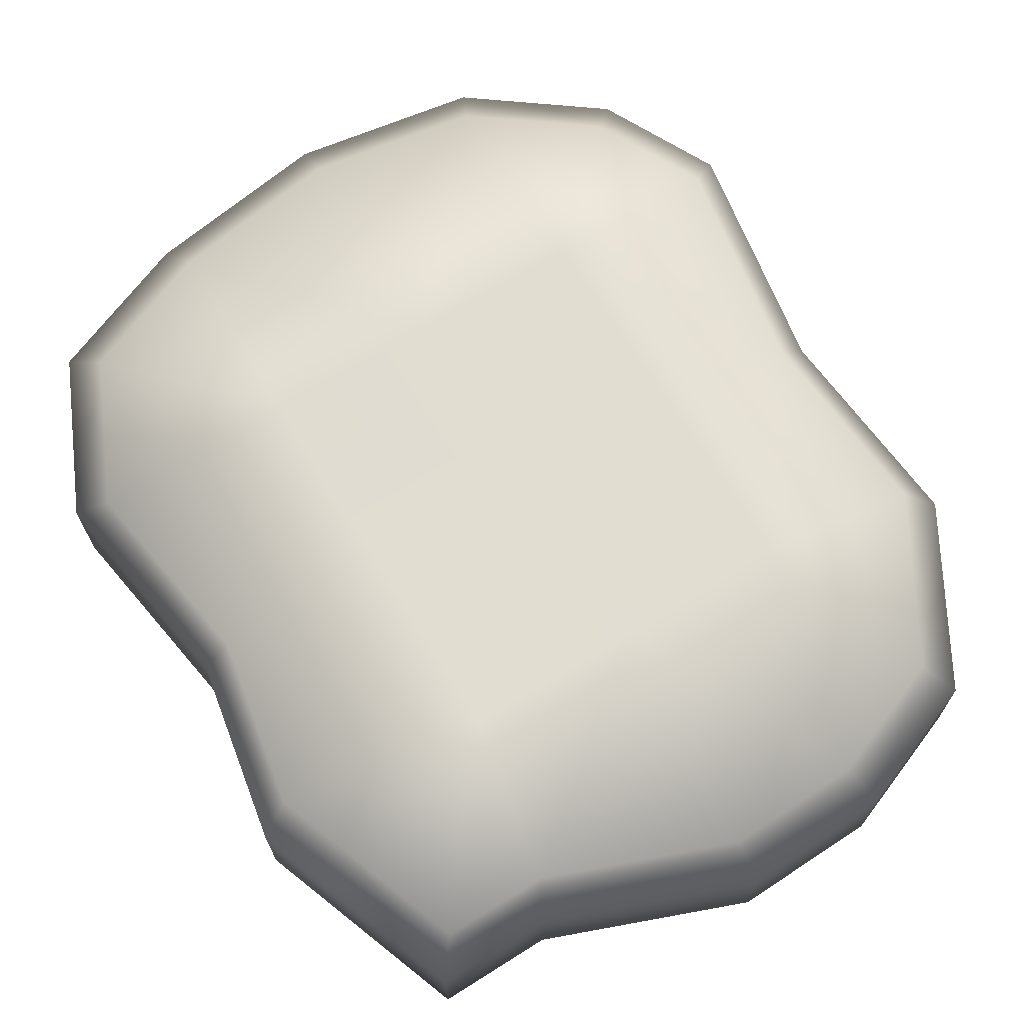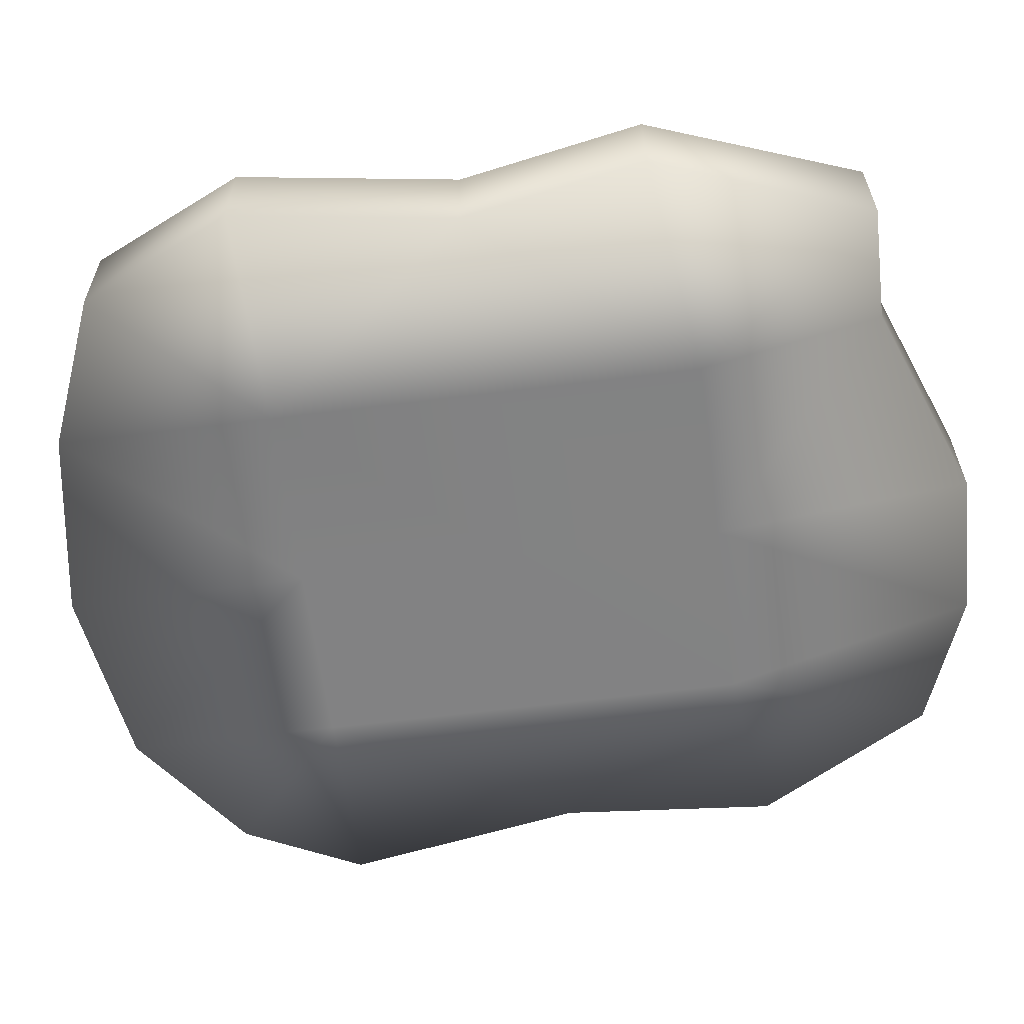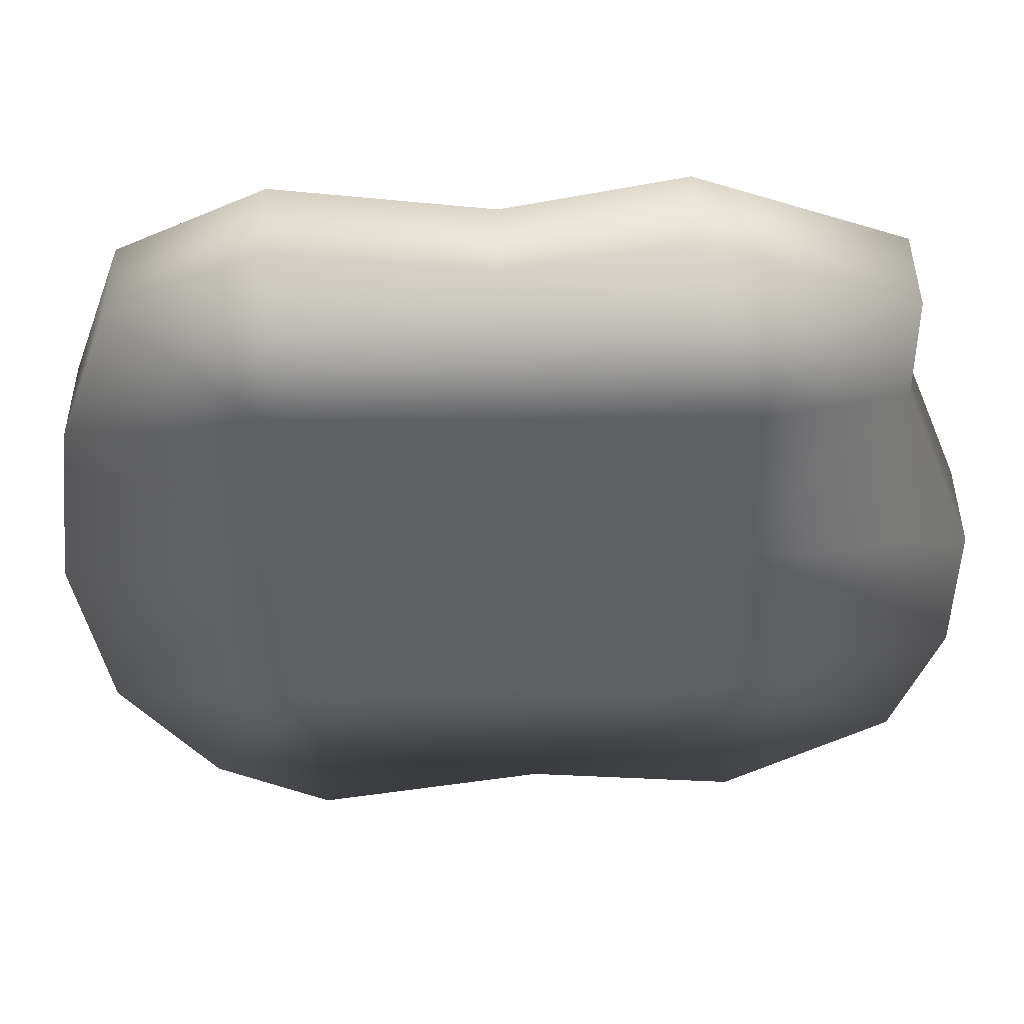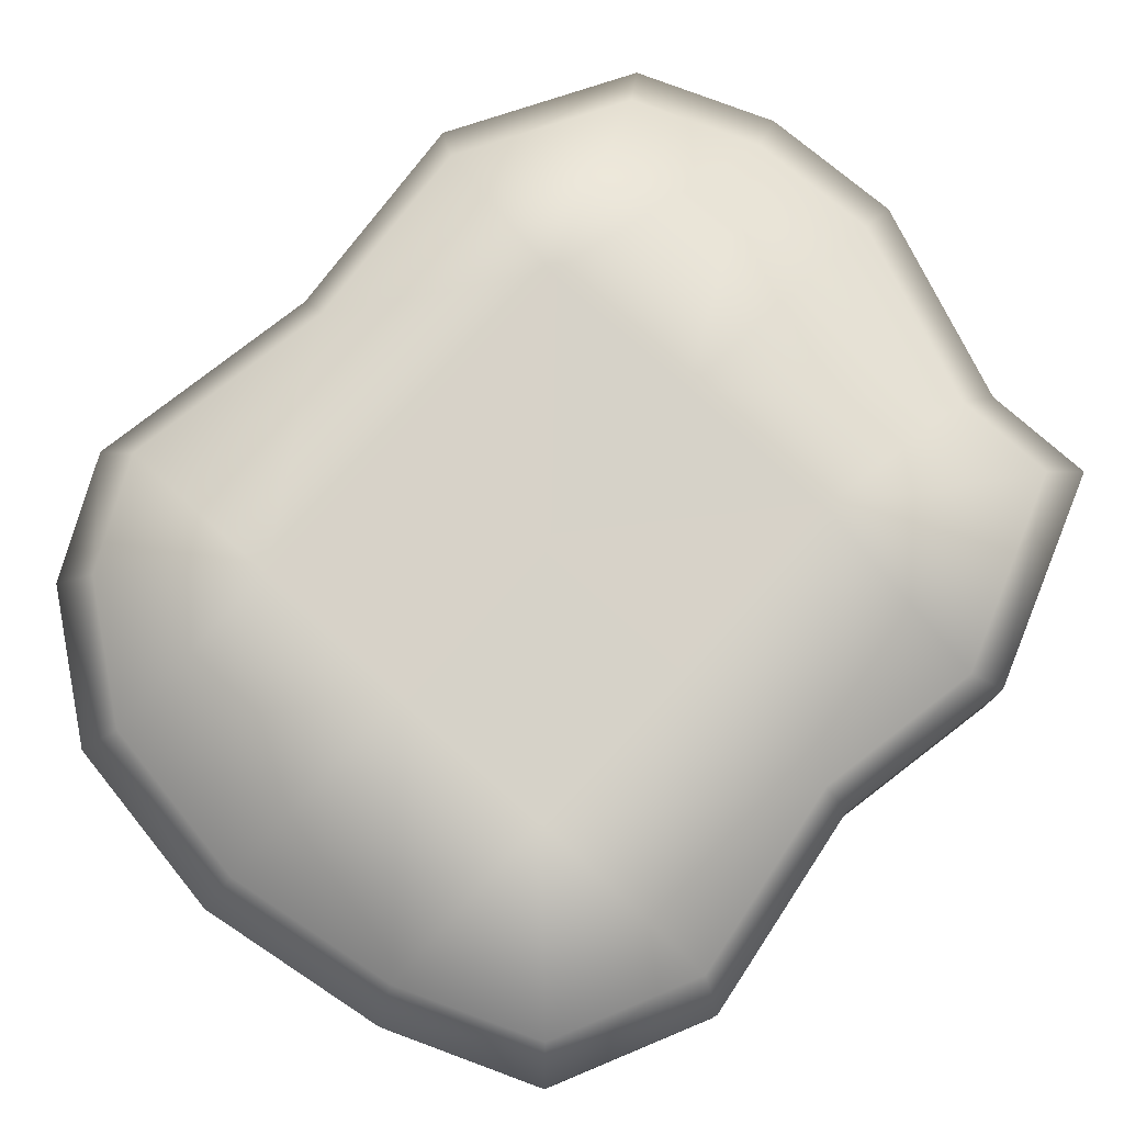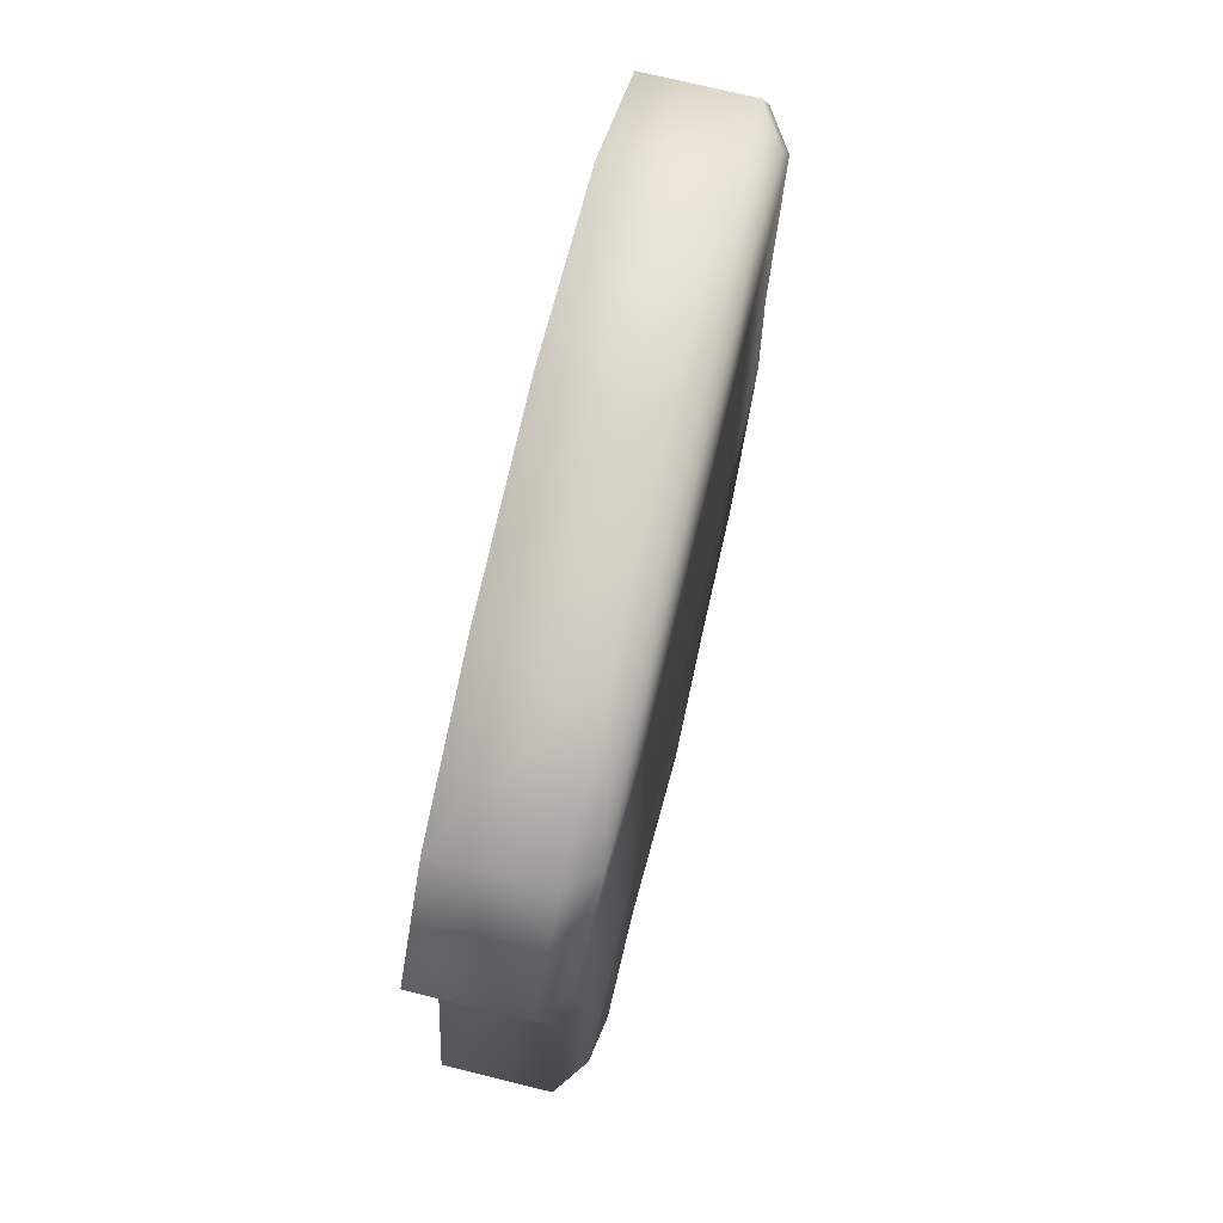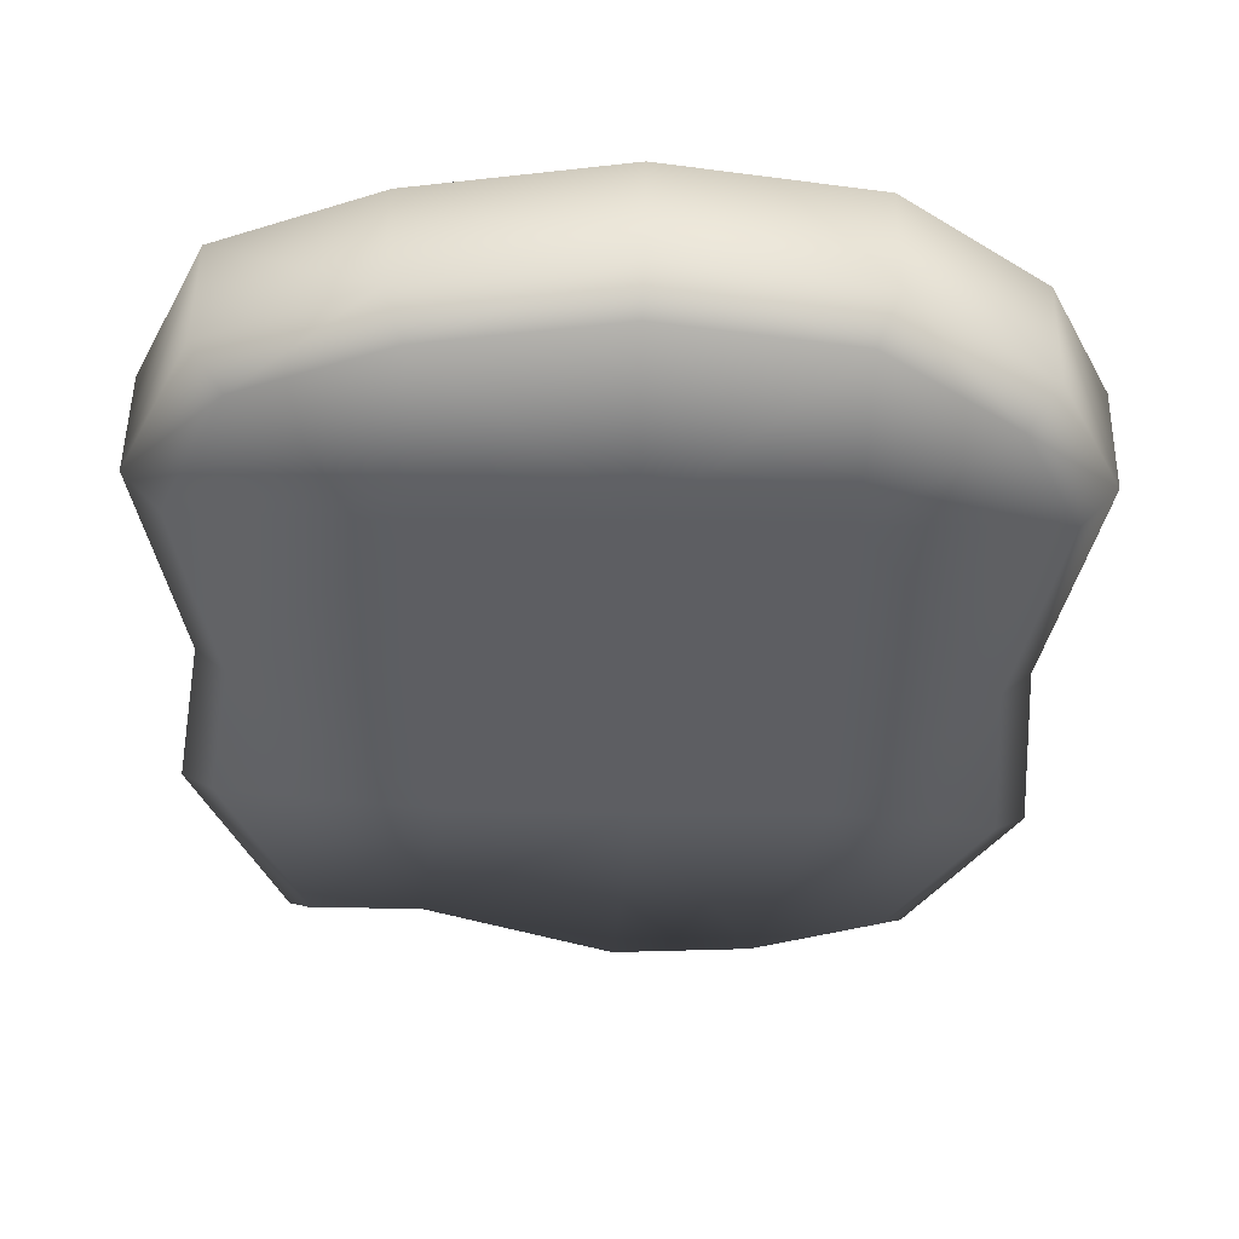
<metadata>
{"format":"obj","ext":"obj","renderer":"f3d","projection":"perspective","resolution":1024,"background":"white","views":[{"elev":68.7,"azim":148.5,"up":"+Y"},{"elev":-60.9,"azim":97.4,"up":"+Y"},{"elev":-47.0,"azim":91.3,"up":"+Y"},{"elev":77.4,"azim":42.1,"up":"+Y"},{"elev":72.9,"azim":103.5,"up":"+Z"},{"elev":51.6,"azim":-179.3,"up":"+Z"}]}
</metadata>
<code>
o Plane.003
v -3.629 1.647 3.141
v 3.189 1.647 3.527
v -2.976 1.647 -4.699
v 3.143 1.647 -4.504
v -4.012 1.647 -2.875
v -3.818 1.647 -0.6078
v -4.245 1.647 1.895
v -2.285 1.647 4.152
v -0.3403 1.647 4.46
v 1.638 1.647 4.154
v 3.951 1.567 1.92
v 3.604 1.647 -0.3615
v 3.954 1.647 -2.287
v 1.983 1.647 -4.496
v -0.08019 1.679 -5.297
v -1.581 1.647 -5.245
v -2.29 1.647 1.901
v -2.292 1.647 -0.3614
v -2.29 1.647 -2.624
v -0.3239 1.647 1.904
v -0.324 1.647 -0.3613
v -0.3239 1.647 -2.626
v 1.643 1.647 1.902
v 1.645 1.647 -0.3613
v 1.643 1.647 -2.625
v -4.608 1.359 2.099
v -3.938 1.359 3.456
v 1.796 1.359 4.555
v 3.486 1.359 3.878
v 4.317 1.359 -2.453
v 3.437 1.359 -4.87
v -1.707 1.359 -5.673
v -3.227 1.359 -5.081
v -4.353 1.359 -3.093
v -4.137 1.359 -0.6254
v -2.473 1.359 4.555
v -0.3567 1.359 4.888
v 4.315 1.278 2.126
v 3.931 1.359 -0.3577
v 2.17 1.359 -4.855
v -0.07373 1.39 -5.727
v -4.613 0.2006 2.097
v -3.943 0.2006 3.454
v 1.791 0.2006 4.553
v 3.481 0.2006 3.875
v 4.311 0.2006 -2.455
v 3.432 0.2006 -4.872
v -1.712 0.2006 -5.675
v -3.232 0.2006 -5.083
v -4.359 0.2006 -3.095
v -4.142 0.2006 -0.6278
v -2.479 0.2006 4.553
v -0.3622 0.2006 4.885
v 4.309 0.12 2.124
v 3.925 0.2006 -0.36
v 2.165 0.2006 -4.857
v -0.07924 0.2319 -5.73
v -2.479 0.2006 -2.817
v -2.479 0.2006 2.097
v -2.479 0.2006 -0.36
v -0.3439 0.2006 -2.817
v -0.3439 0.2006 2.097
v -0.3439 0.2006 -0.36
v 1.791 0.2006 -2.817
v 1.791 0.2006 2.097
v 1.791 0.2006 -0.36
f 25 4 14
f 19 3 5
f 22 16 19
f 22 14 15
f 1 17 7
f 17 6 7
f 6 19 5
f 8 20 17
f 17 21 18
f 21 19 18
f 10 20 9
f 23 21 20
f 21 25 22
f 2 23 10
f 23 12 24
f 12 25 24
f 34 51 35
f 30 55 46
f 34 49 50
f 38 55 39
f 33 48 49
f 38 45 54
f 31 46 47
f 37 44 28
f 28 45 29
f 36 53 37
f 32 57 48
f 26 43 27
f 27 52 36
f 40 57 41
f 35 42 26
f 40 47 56
f 3 34 5
f 13 39 30
f 5 35 6
f 4 40 14
f 7 35 26
f 15 40 41
f 1 36 8
f 1 26 27
f 16 41 32
f 8 37 9
f 2 28 29
f 10 37 28
f 4 30 31
f 2 38 11
f 3 32 33
f 11 39 12
f 64 47 46
f 49 58 50
f 48 61 58
f 61 56 64
f 43 59 52
f 51 59 42
f 51 58 60
f 52 62 53
f 60 62 59
f 58 63 60
f 62 44 53
f 63 65 62
f 61 66 63
f 65 45 44
f 65 55 54
f 64 55 66
f 25 13 4
f 19 16 3
f 22 15 16
f 22 25 14
f 1 8 17
f 17 18 6
f 6 18 19
f 8 9 20
f 17 20 21
f 21 22 19
f 10 23 20
f 23 24 21
f 21 24 25
f 2 11 23
f 23 11 12
f 12 13 25
f 34 50 51
f 30 39 55
f 34 33 49
f 38 54 55
f 33 32 48
f 38 29 45
f 31 30 46
f 37 53 44
f 28 44 45
f 36 52 53
f 32 41 57
f 26 42 43
f 27 43 52
f 40 56 57
f 35 51 42
f 40 31 47
f 3 33 34
f 13 12 39
f 5 34 35
f 4 31 40
f 7 6 35
f 15 14 40
f 1 27 36
f 1 7 26
f 16 15 41
f 8 36 37
f 2 10 28
f 10 9 37
f 4 13 30
f 2 29 38
f 3 16 32
f 11 38 39
f 64 56 47
f 49 48 58
f 48 57 61
f 61 57 56
f 43 42 59
f 51 60 59
f 51 50 58
f 52 59 62
f 60 63 62
f 58 61 63
f 62 65 44
f 63 66 65
f 61 64 66
f 65 54 45
f 65 66 55
f 64 46 55

</code>
